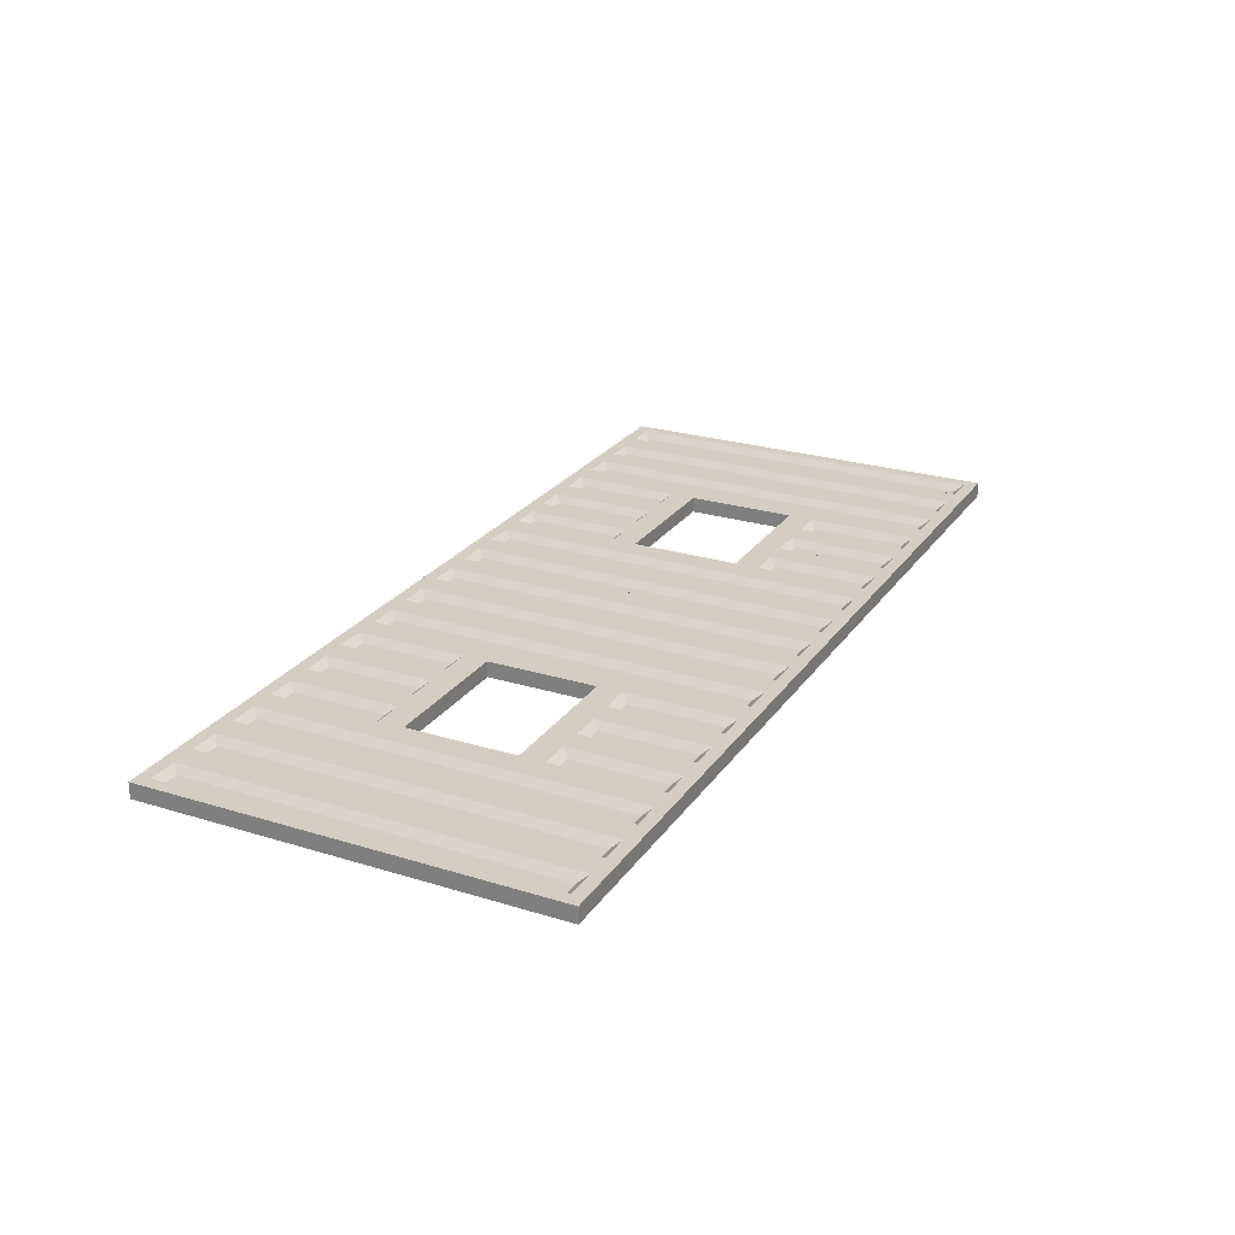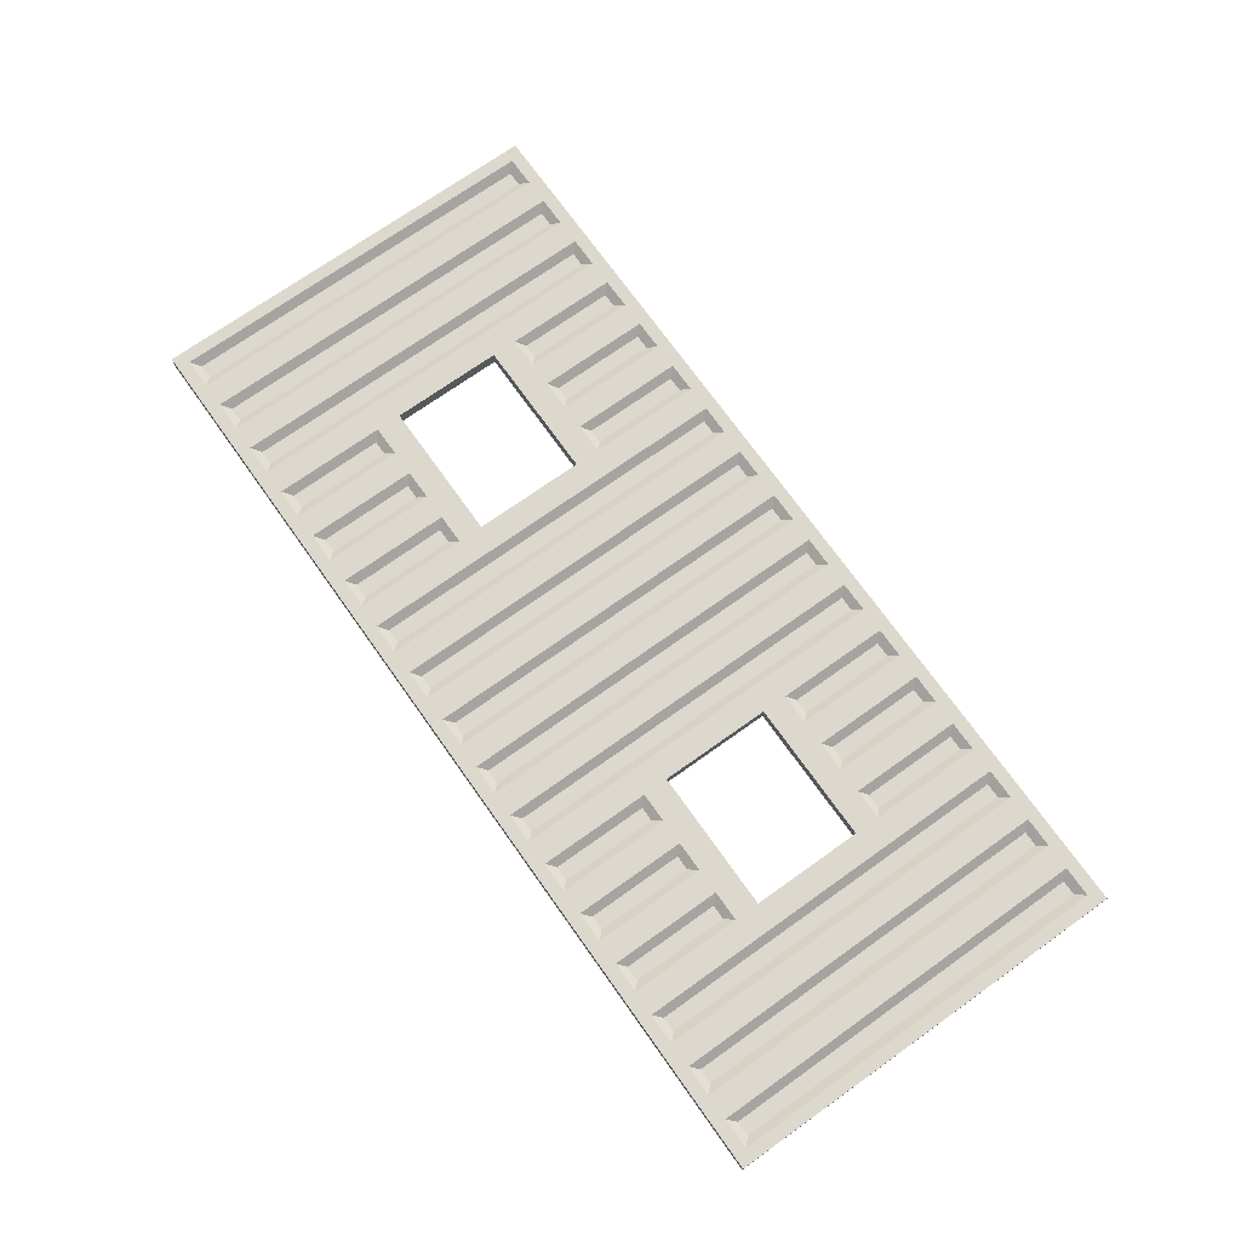
<metadata>
{"format":"obj","ext":"obj","renderer":"f3d","projection":"perspective","resolution":1024,"background":"white","views":[{"elev":25.0,"azim":116.6,"up":"+Z"},{"elev":72.4,"azim":-125.4,"up":"+Z"}]}
</metadata>
<code>
v -4.647 247 -1.023
v 4.647 247 -1.023
v 4.647 13 -1.023
v -4.647 13 -1.023
v 277.7 247 -1.023
v 287 247 -1.023
v 287 13 -1.023
v 277.7 13 -1.023
v 242.4 247 -1.023
v 251.7 247 -1.023
v 251.7 13 -1.023
v 242.4 13 -1.023
v 207.1 247 -1.023
v 216.4 247 -1.023
v 216.4 13 -1.023
v 207.1 13 -1.023
v 65.94 247 -1.023
v 75.24 247 -1.023
v 75.24 13 -1.023
v 65.94 13 -1.023
v 30.65 247 -1.023
v 39.94 247 -1.023
v 39.94 13 -1.023
v 30.65 13 -1.023
v -277.7 13 -1.023
v -287 13 -1.023
v -287 247 -1.023
v -277.7 247 -1.023
v -242.4 13 -1.023
v -251.7 13 -1.023
v -251.7 247 -1.023
v -242.4 247 -1.023
v -207.1 13 -1.023
v -216.4 13 -1.023
v -216.4 247 -1.023
v -207.1 247 -1.023
v -65.94 13 -1.023
v -75.24 13 -1.023
v -75.24 247 -1.023
v -65.94 247 -1.023
v -30.65 13 -1.023
v -39.94 13 -1.023
v -39.94 247 -1.023
v -30.65 247 -1.023
v 171.8 186.3 -1.023
v 171.8 247 -1.023
v 181.1 247 -1.023
v 181.1 186.3 -1.023
v 181.1 73.67 -1.023
v 181.1 13 -1.023
v 171.8 13 -1.023
v 171.8 73.67 -1.023
v 136.5 186.3 -1.023
v 136.5 247 -1.023
v 145.8 247 -1.023
v 145.8 186.3 -1.023
v 145.8 73.67 -1.023
v 145.8 13 -1.023
v 136.5 13 -1.023
v 136.5 73.67 -1.023
v 101.2 186.3 -1.023
v 101.2 247 -1.023
v 110.5 247 -1.023
v 110.5 186.3 -1.023
v 110.5 73.67 -1.023
v 110.5 13 -1.023
v 101.2 13 -1.023
v 101.2 73.67 -1.023
v -171.8 73.67 -1.023
v -171.8 13 -1.023
v -181.1 13 -1.023
v -181.1 73.67 -1.023
v -181.1 186.3 -1.023
v -181.1 247 -1.023
v -171.8 247 -1.023
v -171.8 186.3 -1.023
v -136.5 73.67 -1.023
v -136.5 13 -1.023
v -145.8 13 -1.023
v -145.8 73.67 -1.023
v -145.8 186.3 -1.023
v -145.8 247 -1.023
v -136.5 247 -1.023
v -136.5 186.3 -1.023
v -101.2 73.67 -1.023
v -101.2 13 -1.023
v -110.5 13 -1.023
v -110.5 73.67 -1.023
v -110.5 186.3 -1.023
v -110.5 247 -1.023
v -101.2 247 -1.023
v -101.2 186.3 -1.023
v 186.1 165.3 -5.023
v 194.1 173.3 -5.023
v 194.1 86.67 -5.023
v 186.1 94.67 -5.023
v 123.5 173.3 -5.023
v 158.8 173.3 -5.023
v 96.24 165.3 -5.023
v 88.24 173.3 -5.023
v 96.24 94.67 -5.023
v 88.24 86.67 -5.023
v 158.8 86.67 -5.023
v 123.5 86.67 -5.023
v -186.1 94.67 -5.023
v -194.1 86.67 -5.023
v -194.1 173.3 -5.023
v -186.1 165.3 -5.023
v -123.5 86.67 -5.023
v -158.8 86.67 -5.023
v -96.24 94.67 -5.023
v -88.24 86.67 -5.023
v -96.24 165.3 -5.023
v -88.24 173.3 -5.023
v -158.8 173.3 -5.023
v -123.5 173.3 -5.023
v 9.647 8 -5.023
v 17.65 0 -5.023
v -17.65 0 -5.023
v -9.647 8 -5.023
v 9.647 252 -5.023
v 17.65 260 -5.023
v -9.647 252 -5.023
v -17.65 260 -5.023
v 292 8 -5.023
v 300 0 -5.023
v 264.7 0 -5.023
v 272.7 8 -5.023
v 292 252 -5.023
v 300 260 -5.023
v 272.7 252 -5.023
v 264.7 260 -5.023
v 256.7 8 -5.023
v 229.4 0 -5.023
v 237.4 8 -5.023
v 256.7 252 -5.023
v 237.4 252 -5.023
v 229.4 260 -5.023
v 221.4 8 -5.023
v 194.1 0 -5.023
v 202.1 8 -5.023
v 221.4 252 -5.023
v 202.1 252 -5.023
v 194.1 260 -5.023
v 80.24 8 -5.023
v 88.24 0 -5.023
v 52.94 0 -5.023
v 60.94 8 -5.023
v 80.24 252 -5.023
v 88.24 260 -5.023
v 60.94 252 -5.023
v 52.94 260 -5.023
v 44.94 8 -5.023
v 25.65 8 -5.023
v 44.94 252 -5.023
v 25.65 252 -5.023
v -292 252 -5.023
v -300 260 -5.023
v -264.7 260 -5.023
v -272.7 252 -5.023
v -292 8 -5.023
v -300 0 -5.023
v -272.7 8 -5.023
v -264.7 0 -5.023
v -256.7 252 -5.023
v -229.4 260 -5.023
v -237.4 252 -5.023
v -256.7 8 -5.023
v -237.4 8 -5.023
v -229.4 0 -5.023
v -221.4 252 -5.023
v -194.1 260 -5.023
v -202.1 252 -5.023
v -221.4 8 -5.023
v -202.1 8 -5.023
v -194.1 0 -5.023
v -80.24 252 -5.023
v -88.24 260 -5.023
v -52.94 260 -5.023
v -60.94 252 -5.023
v -80.24 8 -5.023
v -88.24 0 -5.023
v -60.94 8 -5.023
v -52.94 0 -5.023
v -44.94 252 -5.023
v -25.65 252 -5.023
v -44.94 8 -5.023
v -25.65 8 -5.023
v 186.1 252 -5.023
v 186.1 181.3 -5.023
v 166.8 252 -5.023
v 158.8 260 -5.023
v 166.8 181.3 -5.023
v 166.8 8 -5.023
v 158.8 0 -5.023
v 166.8 78.67 -5.023
v 186.1 8 -5.023
v 186.1 78.67 -5.023
v 150.8 252 -5.023
v 150.8 181.3 -5.023
v 131.5 252 -5.023
v 123.5 260 -5.023
v 131.5 181.3 -5.023
v 131.5 8 -5.023
v 123.5 0 -5.023
v 131.5 78.67 -5.023
v 150.8 8 -5.023
v 150.8 78.67 -5.023
v 115.5 252 -5.023
v 115.5 181.3 -5.023
v 96.24 252 -5.023
v 96.24 181.3 -5.023
v 96.24 8 -5.023
v 96.24 78.67 -5.023
v 115.5 8 -5.023
v 115.5 78.67 -5.023
v -186.1 8 -5.023
v -186.1 78.67 -5.023
v -166.8 8 -5.023
v -158.8 0 -5.023
v -166.8 78.67 -5.023
v -166.8 252 -5.023
v -158.8 260 -5.023
v -166.8 181.3 -5.023
v -186.1 252 -5.023
v -186.1 181.3 -5.023
v -150.8 8 -5.023
v -150.8 78.67 -5.023
v -131.5 8 -5.023
v -123.5 0 -5.023
v -131.5 78.67 -5.023
v -131.5 252 -5.023
v -123.5 260 -5.023
v -131.5 181.3 -5.023
v -150.8 252 -5.023
v -150.8 181.3 -5.023
v -115.5 8 -5.023
v -115.5 78.67 -5.023
v -96.24 8 -5.023
v -96.24 78.67 -5.023
v -96.24 252 -5.023
v -96.24 181.3 -5.023
v -115.5 252 -5.023
v -115.5 181.3 -5.023
v 186.1 165.3 0
v 186.1 94.67 0
v 96.24 165.3 0
v 96.24 94.67 0
v -186.1 94.67 0
v -186.1 165.3 0
v -96.24 94.67 0
v -96.24 165.3 0
v 17.65 0 0
v -17.65 0 0
v -17.65 260 0
v 17.65 260 0
v 300 0 0
v 264.7 0 0
v 300 260 0
v 264.7 260 0
v 229.4 0 0
v 229.4 260 0
v 194.1 0 0
v 194.1 260 0
v 88.24 0 0
v 52.94 0 0
v 52.94 260 0
v 88.24 260 0
v -300 260 0
v -264.7 260 0
v -300 0 0
v -264.7 0 0
v -229.4 260 0
v -229.4 0 0
v -194.1 260 0
v -194.1 0 0
v -88.24 260 0
v -52.94 260 0
v -52.94 0 0
v -88.24 0 0
v 158.8 260 0
v 158.8 0 0
v 123.5 260 0
v 123.5 0 0
v -158.8 0 0
v -158.8 260 0
v -123.5 0 0
v -123.5 260 0
v -4.647 247 1.023
v 4.647 247 1.023
v 4.647 13 1.023
v -4.647 13 1.023
v 277.7 247 1.023
v 287 247 1.023
v 287 13 1.023
v 277.7 13 1.023
v 242.4 247 1.023
v 251.7 247 1.023
v 251.7 13 1.023
v 242.4 13 1.023
v 207.1 247 1.023
v 216.4 247 1.023
v 216.4 13 1.023
v 207.1 13 1.023
v 65.94 247 1.023
v 75.24 247 1.023
v 75.24 13 1.023
v 65.94 13 1.023
v 30.65 247 1.023
v 39.94 247 1.023
v 39.94 13 1.023
v 30.65 13 1.023
v -277.7 13 1.023
v -287 13 1.023
v -287 247 1.023
v -277.7 247 1.023
v -242.4 13 1.023
v -251.7 13 1.023
v -251.7 247 1.023
v -242.4 247 1.023
v -207.1 13 1.023
v -216.4 13 1.023
v -216.4 247 1.023
v -207.1 247 1.023
v -65.94 13 1.023
v -75.24 13 1.023
v -75.24 247 1.023
v -65.94 247 1.023
v -30.65 13 1.023
v -39.94 13 1.023
v -39.94 247 1.023
v -30.65 247 1.023
v 171.8 186.3 1.023
v 171.8 247 1.023
v 181.1 247 1.023
v 181.1 186.3 1.023
v 181.1 73.67 1.023
v 181.1 13 1.023
v 171.8 13 1.023
v 171.8 73.67 1.023
v 136.5 186.3 1.023
v 136.5 247 1.023
v 145.8 247 1.023
v 145.8 186.3 1.023
v 145.8 73.67 1.023
v 145.8 13 1.023
v 136.5 13 1.023
v 136.5 73.67 1.023
v 101.2 186.3 1.023
v 101.2 247 1.023
v 110.5 247 1.023
v 110.5 186.3 1.023
v 110.5 73.67 1.023
v 110.5 13 1.023
v 101.2 13 1.023
v 101.2 73.67 1.023
v -171.8 73.67 1.023
v -171.8 13 1.023
v -181.1 13 1.023
v -181.1 73.67 1.023
v -181.1 186.3 1.023
v -181.1 247 1.023
v -171.8 247 1.023
v -171.8 186.3 1.023
v -136.5 73.67 1.023
v -136.5 13 1.023
v -145.8 13 1.023
v -145.8 73.67 1.023
v -145.8 186.3 1.023
v -145.8 247 1.023
v -136.5 247 1.023
v -136.5 186.3 1.023
v -101.2 73.67 1.023
v -101.2 13 1.023
v -110.5 13 1.023
v -110.5 73.67 1.023
v -110.5 186.3 1.023
v -110.5 247 1.023
v -101.2 247 1.023
v -101.2 186.3 1.023
v 186.1 165.3 5.023
v 194.1 173.3 5.023
v 194.1 86.67 5.023
v 186.1 94.67 5.023
v 123.5 173.3 5.023
v 158.8 173.3 5.023
v 96.24 165.3 5.023
v 88.24 173.3 5.023
v 96.24 94.67 5.023
v 88.24 86.67 5.023
v 158.8 86.67 5.023
v 123.5 86.67 5.023
v -186.1 94.67 5.023
v -194.1 86.67 5.023
v -194.1 173.3 5.023
v -186.1 165.3 5.023
v -123.5 86.67 5.023
v -158.8 86.67 5.023
v -96.24 94.67 5.023
v -88.24 86.67 5.023
v -96.24 165.3 5.023
v -88.24 173.3 5.023
v -158.8 173.3 5.023
v -123.5 173.3 5.023
v 9.647 8 5.023
v 17.65 0 5.023
v -17.65 0 5.023
v -9.647 8 5.023
v 9.647 252 5.023
v 17.65 260 5.023
v -9.647 252 5.023
v -17.65 260 5.023
v 292 8 5.023
v 300 0 5.023
v 264.7 0 5.023
v 272.7 8 5.023
v 292 252 5.023
v 300 260 5.023
v 272.7 252 5.023
v 264.7 260 5.023
v 256.7 8 5.023
v 229.4 0 5.023
v 237.4 8 5.023
v 256.7 252 5.023
v 237.4 252 5.023
v 229.4 260 5.023
v 221.4 8 5.023
v 194.1 0 5.023
v 202.1 8 5.023
v 221.4 252 5.023
v 202.1 252 5.023
v 194.1 260 5.023
v 80.24 8 5.023
v 88.24 0 5.023
v 52.94 0 5.023
v 60.94 8 5.023
v 80.24 252 5.023
v 88.24 260 5.023
v 60.94 252 5.023
v 52.94 260 5.023
v 44.94 8 5.023
v 25.65 8 5.023
v 44.94 252 5.023
v 25.65 252 5.023
v -292 252 5.023
v -300 260 5.023
v -264.7 260 5.023
v -272.7 252 5.023
v -292 8 5.023
v -300 0 5.023
v -272.7 8 5.023
v -264.7 0 5.023
v -256.7 252 5.023
v -229.4 260 5.023
v -237.4 252 5.023
v -256.7 8 5.023
v -237.4 8 5.023
v -229.4 0 5.023
v -221.4 252 5.023
v -194.1 260 5.023
v -202.1 252 5.023
v -221.4 8 5.023
v -202.1 8 5.023
v -194.1 0 5.023
v -80.24 252 5.023
v -88.24 260 5.023
v -52.94 260 5.023
v -60.94 252 5.023
v -80.24 8 5.023
v -88.24 0 5.023
v -60.94 8 5.023
v -52.94 0 5.023
v -44.94 252 5.023
v -25.65 252 5.023
v -44.94 8 5.023
v -25.65 8 5.023
v 186.1 252 5.023
v 186.1 181.3 5.023
v 166.8 252 5.023
v 158.8 260 5.023
v 166.8 181.3 5.023
v 166.8 8 5.023
v 158.8 0 5.023
v 166.8 78.67 5.023
v 186.1 8 5.023
v 186.1 78.67 5.023
v 150.8 252 5.023
v 150.8 181.3 5.023
v 131.5 252 5.023
v 123.5 260 5.023
v 131.5 181.3 5.023
v 131.5 8 5.023
v 123.5 0 5.023
v 131.5 78.67 5.023
v 150.8 8 5.023
v 150.8 78.67 5.023
v 115.5 252 5.023
v 115.5 181.3 5.023
v 96.24 252 5.023
v 96.24 181.3 5.023
v 96.24 8 5.023
v 96.24 78.67 5.023
v 115.5 8 5.023
v 115.5 78.67 5.023
v -186.1 8 5.023
v -186.1 78.67 5.023
v -166.8 8 5.023
v -158.8 0 5.023
v -166.8 78.67 5.023
v -166.8 252 5.023
v -158.8 260 5.023
v -166.8 181.3 5.023
v -186.1 252 5.023
v -186.1 181.3 5.023
v -150.8 8 5.023
v -150.8 78.67 5.023
v -131.5 8 5.023
v -123.5 0 5.023
v -131.5 78.67 5.023
v -131.5 252 5.023
v -123.5 260 5.023
v -131.5 181.3 5.023
v -150.8 252 5.023
v -150.8 181.3 5.023
v -115.5 8 5.023
v -115.5 78.67 5.023
v -96.24 8 5.023
v -96.24 78.67 5.023
v -96.24 252 5.023
v -96.24 181.3 5.023
v -115.5 252 5.023
v -115.5 181.3 5.023
f 1 2 3 4
f 5 6 7 8
f 9 10 11 12
f 13 14 15 16
f 17 18 19 20
f 21 22 23 24
f 25 26 27 28
f 29 30 31 32
f 33 34 35 36
f 37 38 39 40
f 41 42 43 44
f 45 46 47 48
f 49 50 51 52
f 53 54 55 56
f 57 58 59 60
f 61 62 63 64
f 65 66 67 68
f 69 70 71 72
f 73 74 75 76
f 77 78 79 80
f 81 82 83 84
f 85 86 87 88
f 89 90 91 92
f 93 94 95 96
f 97 98 99 100
f 93 99 98 94
f 101 102 100 99
f 103 104 96 95
f 101 96 104 102
f 105 106 107 108
f 109 110 111 112
f 105 111 110 106
f 113 114 112 111
f 115 116 108 107
f 113 108 116 114
f 117 118 119 120
f 121 122 118 117
f 123 124 122 121
f 120 119 124 123
f 125 126 127 128
f 129 130 126 125
f 131 132 130 129
f 128 127 132 131
f 133 127 134 135
f 136 132 127 133
f 137 138 132 136
f 135 134 138 137
f 139 134 140 141
f 142 138 134 139
f 143 144 138 142
f 95 94 141 140
f 143 141 94 144
f 145 146 147 148
f 100 102 149 150
f 145 149 102 146
f 151 152 150 149
f 148 147 152 151
f 153 147 118 154
f 155 152 147 153
f 156 122 152 155
f 154 118 122 156
f 157 158 159 160
f 161 162 158 157
f 163 164 162 161
f 160 159 164 163
f 165 159 166 167
f 168 164 159 165
f 169 170 164 168
f 167 166 170 169
f 171 166 172 173
f 174 170 166 171
f 175 176 170 174
f 107 106 173 172
f 175 173 106 176
f 177 178 179 180
f 112 114 181 182
f 177 181 114 178
f 183 184 182 181
f 180 179 184 183
f 185 179 124 186
f 187 184 179 185
f 188 119 184 187
f 186 124 119 188
f 189 144 94 190
f 191 192 144 189
f 193 98 192 191
f 190 94 98 193
f 194 195 103 196
f 197 140 195 194
f 198 95 140 197
f 196 103 95 198
f 199 192 98 200
f 201 202 192 199
f 203 97 202 201
f 200 98 97 203
f 204 205 104 206
f 207 195 205 204
f 208 103 195 207
f 206 104 103 208
f 209 202 97 210
f 211 150 202 209
f 212 100 150 211
f 210 97 100 212
f 213 146 102 214
f 215 205 146 213
f 216 104 205 215
f 214 102 104 216
f 217 176 106 218
f 219 220 176 217
f 221 110 220 219
f 218 106 110 221
f 222 223 115 224
f 225 172 223 222
f 226 107 172 225
f 224 115 107 226
f 227 220 110 228
f 229 230 220 227
f 231 109 230 229
f 228 110 109 231
f 232 233 116 234
f 235 223 233 232
f 236 115 223 235
f 234 116 115 236
f 237 230 109 238
f 239 182 230 237
f 240 112 182 239
f 238 109 112 240
f 241 178 114 242
f 243 233 178 241
f 244 116 233 243
f 242 114 116 244
f 245 93 96 246
f 247 99 93 245
f 248 101 99 247
f 246 96 101 248
f 249 105 108 250
f 251 111 105 249
f 252 113 111 251
f 250 108 113 252
f 3 117 120 4
f 2 121 117 3
f 1 123 121 2
f 4 120 123 1
f 7 125 128 8
f 6 129 125 7
f 5 131 129 6
f 8 128 131 5
f 11 133 135 12
f 10 136 133 11
f 9 137 136 10
f 12 135 137 9
f 15 139 141 16
f 14 142 139 15
f 13 143 142 14
f 16 141 143 13
f 19 145 148 20
f 18 149 145 19
f 17 151 149 18
f 20 148 151 17
f 23 153 154 24
f 22 155 153 23
f 21 156 155 22
f 24 154 156 21
f 27 157 160 28
f 26 161 157 27
f 25 163 161 26
f 28 160 163 25
f 31 165 167 32
f 30 168 165 31
f 29 169 168 30
f 32 167 169 29
f 35 171 173 36
f 34 174 171 35
f 33 175 174 34
f 36 173 175 33
f 39 177 180 40
f 38 181 177 39
f 37 183 181 38
f 40 180 183 37
f 43 185 186 44
f 42 187 185 43
f 41 188 187 42
f 44 186 188 41
f 47 189 190 48
f 46 191 189 47
f 45 193 191 46
f 48 190 193 45
f 51 194 196 52
f 50 197 194 51
f 49 198 197 50
f 52 196 198 49
f 55 199 200 56
f 54 201 199 55
f 53 203 201 54
f 56 200 203 53
f 59 204 206 60
f 58 207 204 59
f 57 208 207 58
f 60 206 208 57
f 63 209 210 64
f 62 211 209 63
f 61 212 211 62
f 64 210 212 61
f 67 213 214 68
f 66 215 213 67
f 65 216 215 66
f 68 214 216 65
f 71 217 218 72
f 70 219 217 71
f 69 221 219 70
f 72 218 221 69
f 75 222 224 76
f 74 225 222 75
f 73 226 225 74
f 76 224 226 73
f 79 227 228 80
f 78 229 227 79
f 77 231 229 78
f 80 228 231 77
f 83 232 234 84
f 82 235 232 83
f 81 236 235 82
f 84 234 236 81
f 87 237 238 88
f 86 239 237 87
f 85 240 239 86
f 88 238 240 85
f 91 241 242 92
f 90 243 241 91
f 89 244 243 90
f 92 242 244 89
f 119 118 253 254
f 122 124 255 256
f 127 126 257 258
f 126 130 259 257
f 130 132 260 259
f 134 127 258 261
f 132 138 262 260
f 140 134 261 263
f 138 144 264 262
f 147 146 265 266
f 150 152 267 268
f 118 147 266 253
f 152 122 256 267
f 159 158 269 270
f 158 162 271 269
f 162 164 272 271
f 166 159 270 273
f 164 170 274 272
f 172 166 273 275
f 170 176 276 274
f 179 178 277 278
f 182 184 279 280
f 124 179 278 255
f 184 119 254 279
f 144 192 281 264
f 195 140 263 282
f 192 202 283 281
f 205 195 282 284
f 202 150 268 283
f 146 205 284 265
f 176 220 285 276
f 223 172 275 286
f 220 230 287 285
f 233 223 286 288
f 230 182 280 287
f 178 233 288 277
f 289 292 291 290
f 293 296 295 294
f 297 300 299 298
f 301 304 303 302
f 305 308 307 306
f 309 312 311 310
f 313 316 315 314
f 317 320 319 318
f 321 324 323 322
f 325 328 327 326
f 329 332 331 330
f 333 336 335 334
f 337 340 339 338
f 341 344 343 342
f 345 348 347 346
f 349 352 351 350
f 353 356 355 354
f 357 360 359 358
f 361 364 363 362
f 365 368 367 366
f 369 372 371 370
f 373 376 375 374
f 377 380 379 378
f 381 384 383 382
f 385 388 387 386
f 381 382 386 387
f 389 387 388 390
f 391 383 384 392
f 389 390 392 384
f 393 396 395 394
f 397 400 399 398
f 393 394 398 399
f 401 399 400 402
f 403 395 396 404
f 401 402 404 396
f 405 408 407 406
f 409 405 406 410
f 411 409 410 412
f 408 411 412 407
f 413 416 415 414
f 417 413 414 418
f 419 417 418 420
f 416 419 420 415
f 421 423 422 415
f 424 421 415 420
f 425 424 420 426
f 423 425 426 422
f 427 429 428 422
f 430 427 422 426
f 431 430 426 432
f 383 428 429 382
f 431 432 382 429
f 433 436 435 434
f 388 438 437 390
f 433 434 390 437
f 439 437 438 440
f 436 439 440 435
f 441 442 406 435
f 443 441 435 440
f 444 443 440 410
f 442 444 410 406
f 445 448 447 446
f 449 445 446 450
f 451 449 450 452
f 448 451 452 447
f 453 455 454 447
f 456 453 447 452
f 457 456 452 458
f 455 457 458 454
f 459 461 460 454
f 462 459 454 458
f 463 462 458 464
f 395 460 461 394
f 463 464 394 461
f 465 468 467 466
f 400 470 469 402
f 465 466 402 469
f 471 469 470 472
f 468 471 472 467
f 473 474 412 467
f 475 473 467 472
f 476 475 472 407
f 474 476 407 412
f 477 478 382 432
f 479 477 432 480
f 481 479 480 386
f 478 481 386 382
f 482 484 391 483
f 485 482 483 428
f 486 485 428 383
f 484 486 383 391
f 487 488 386 480
f 489 487 480 490
f 491 489 490 385
f 488 491 385 386
f 492 494 392 493
f 495 492 493 483
f 496 495 483 391
f 494 496 391 392
f 497 498 385 490
f 499 497 490 438
f 500 499 438 388
f 498 500 388 385
f 501 502 390 434
f 503 501 434 493
f 504 503 493 392
f 502 504 392 390
f 505 506 394 464
f 507 505 464 508
f 509 507 508 398
f 506 509 398 394
f 510 512 403 511
f 513 510 511 460
f 514 513 460 395
f 512 514 395 403
f 515 516 398 508
f 517 515 508 518
f 519 517 518 397
f 516 519 397 398
f 520 522 404 521
f 523 520 521 511
f 524 523 511 403
f 522 524 403 404
f 525 526 397 518
f 527 525 518 470
f 528 527 470 400
f 526 528 400 397
f 529 530 402 466
f 531 529 466 521
f 532 531 521 404
f 530 532 404 402
f 245 246 384 381
f 247 245 381 387
f 248 247 387 389
f 246 248 389 384
f 249 250 396 393
f 251 249 393 399
f 252 251 399 401
f 250 252 401 396
f 291 292 408 405
f 290 291 405 409
f 289 290 409 411
f 292 289 411 408
f 295 296 416 413
f 294 295 413 417
f 293 294 417 419
f 296 293 419 416
f 299 300 423 421
f 298 299 421 424
f 297 298 424 425
f 300 297 425 423
f 303 304 429 427
f 302 303 427 430
f 301 302 430 431
f 304 301 431 429
f 307 308 436 433
f 306 307 433 437
f 305 306 437 439
f 308 305 439 436
f 311 312 442 441
f 310 311 441 443
f 309 310 443 444
f 312 309 444 442
f 315 316 448 445
f 314 315 445 449
f 313 314 449 451
f 316 313 451 448
f 319 320 455 453
f 318 319 453 456
f 317 318 456 457
f 320 317 457 455
f 323 324 461 459
f 322 323 459 462
f 321 322 462 463
f 324 321 463 461
f 327 328 468 465
f 326 327 465 469
f 325 326 469 471
f 328 325 471 468
f 331 332 474 473
f 330 331 473 475
f 329 330 475 476
f 332 329 476 474
f 335 336 478 477
f 334 335 477 479
f 333 334 479 481
f 336 333 481 478
f 339 340 484 482
f 338 339 482 485
f 337 338 485 486
f 340 337 486 484
f 343 344 488 487
f 342 343 487 489
f 341 342 489 491
f 344 341 491 488
f 347 348 494 492
f 346 347 492 495
f 345 346 495 496
f 348 345 496 494
f 351 352 498 497
f 350 351 497 499
f 349 350 499 500
f 352 349 500 498
f 355 356 502 501
f 354 355 501 503
f 353 354 503 504
f 356 353 504 502
f 359 360 506 505
f 358 359 505 507
f 357 358 507 509
f 360 357 509 506
f 363 364 512 510
f 362 363 510 513
f 361 362 513 514
f 364 361 514 512
f 367 368 516 515
f 366 367 515 517
f 365 366 517 519
f 368 365 519 516
f 371 372 522 520
f 370 371 520 523
f 369 370 523 524
f 372 369 524 522
f 375 376 526 525
f 374 375 525 527
f 373 374 527 528
f 376 373 528 526
f 379 380 530 529
f 378 379 529 531
f 377 378 531 532
f 380 377 532 530
f 407 254 253 406
f 410 256 255 412
f 415 258 257 414
f 414 257 259 418
f 418 259 260 420
f 422 261 258 415
f 420 260 262 426
f 428 263 261 422
f 426 262 264 432
f 435 266 265 434
f 438 268 267 440
f 406 253 266 435
f 440 267 256 410
f 447 270 269 446
f 446 269 271 450
f 450 271 272 452
f 454 273 270 447
f 452 272 274 458
f 460 275 273 454
f 458 274 276 464
f 467 278 277 466
f 470 280 279 472
f 412 255 278 467
f 472 279 254 407
f 432 264 281 480
f 483 282 263 428
f 480 281 283 490
f 493 284 282 483
f 490 283 268 438
f 434 265 284 493
f 464 276 285 508
f 511 286 275 460
f 508 285 287 518
f 521 288 286 511
f 518 287 280 470
f 466 277 288 521

</code>
